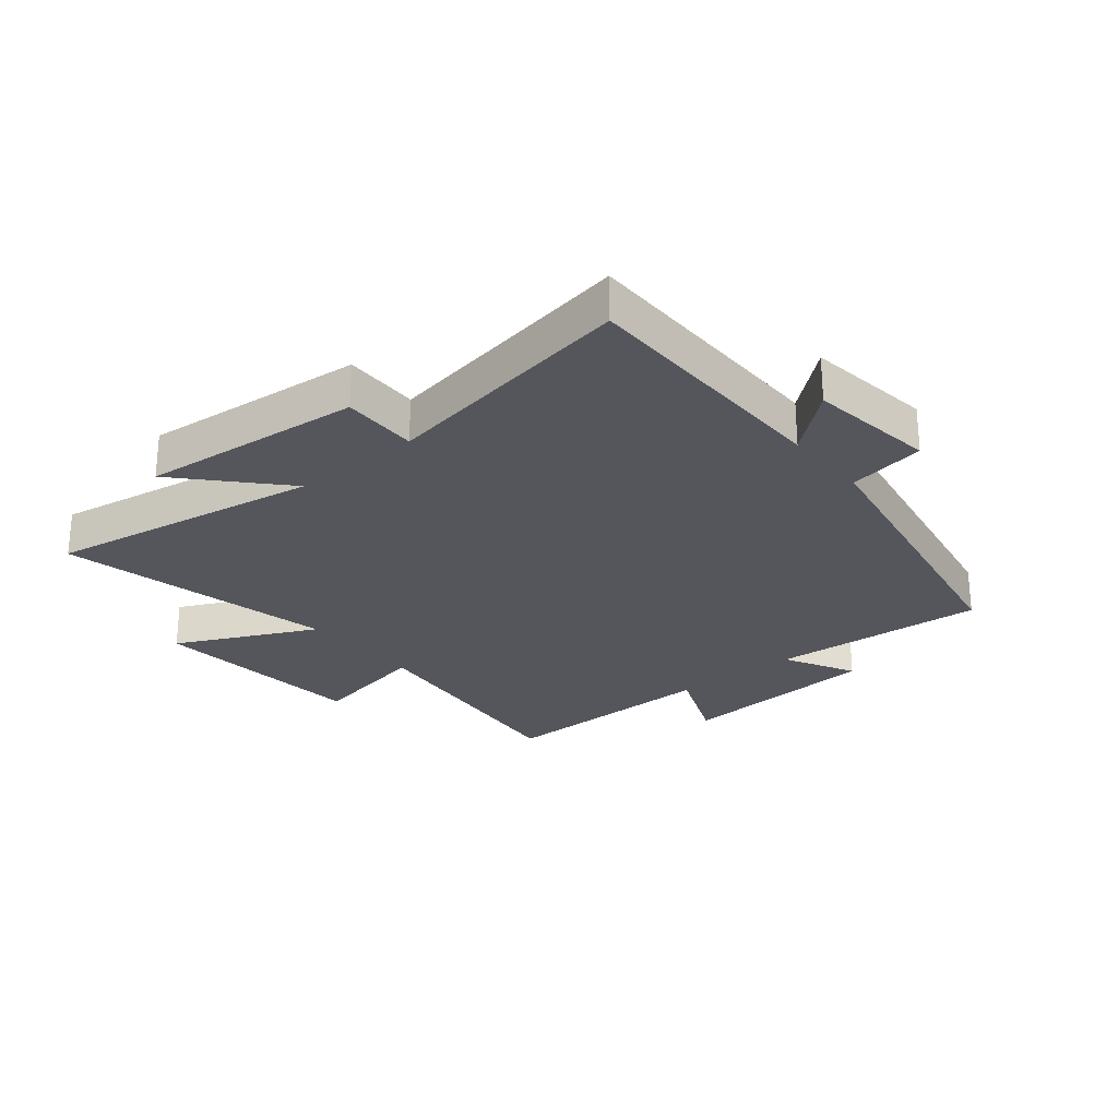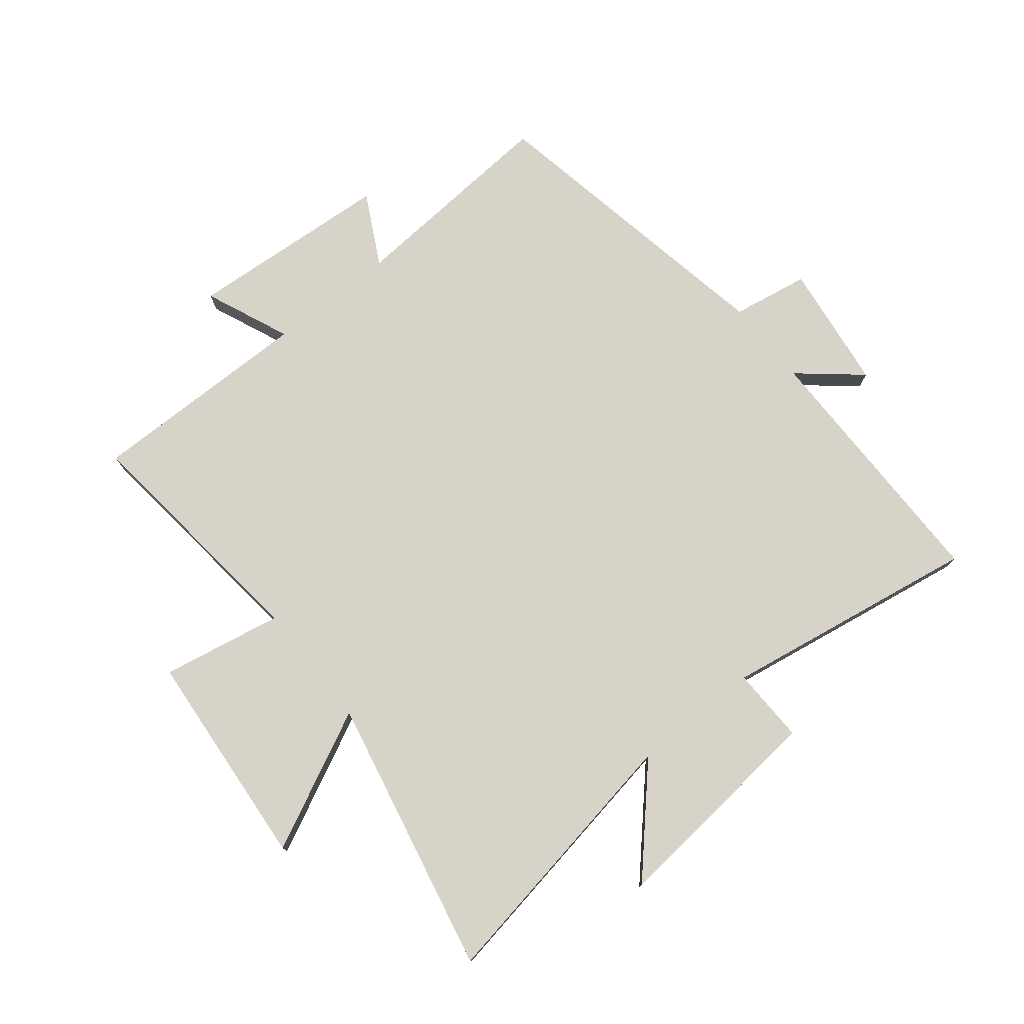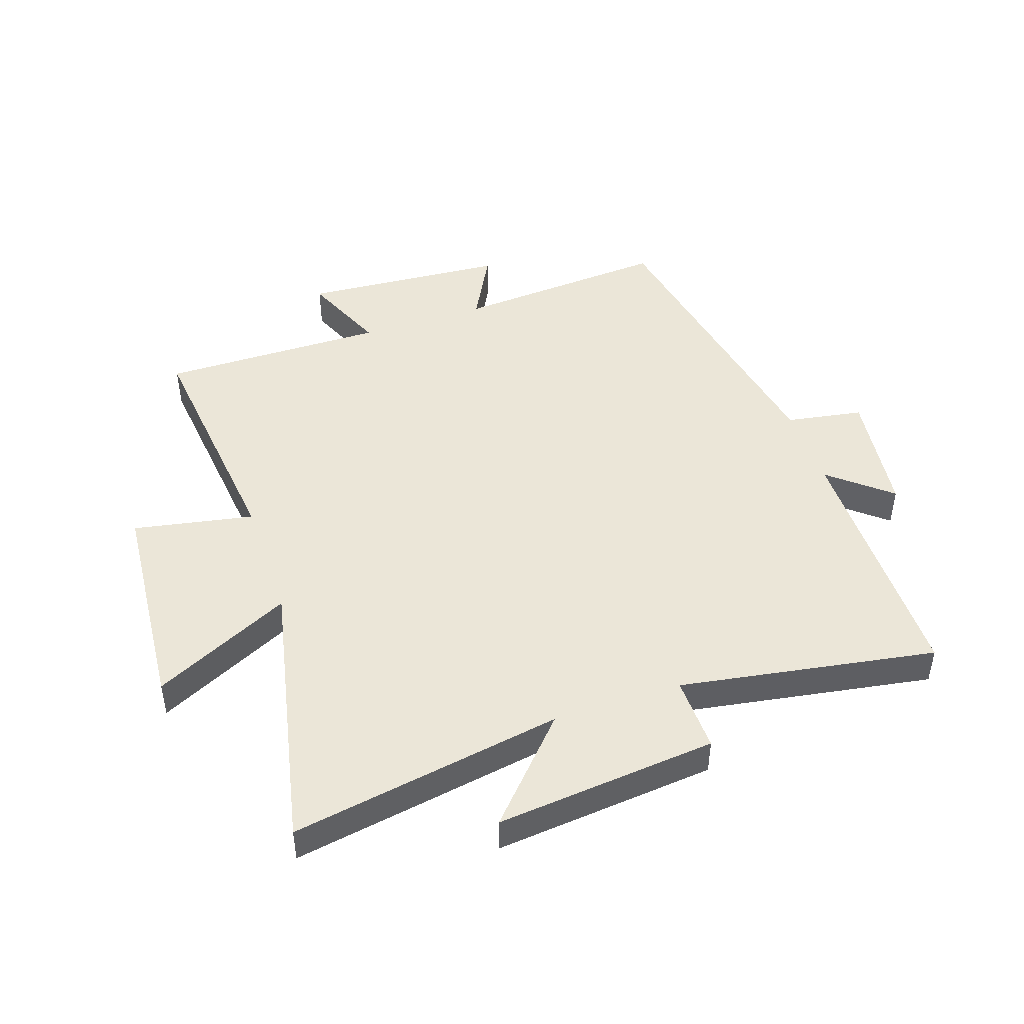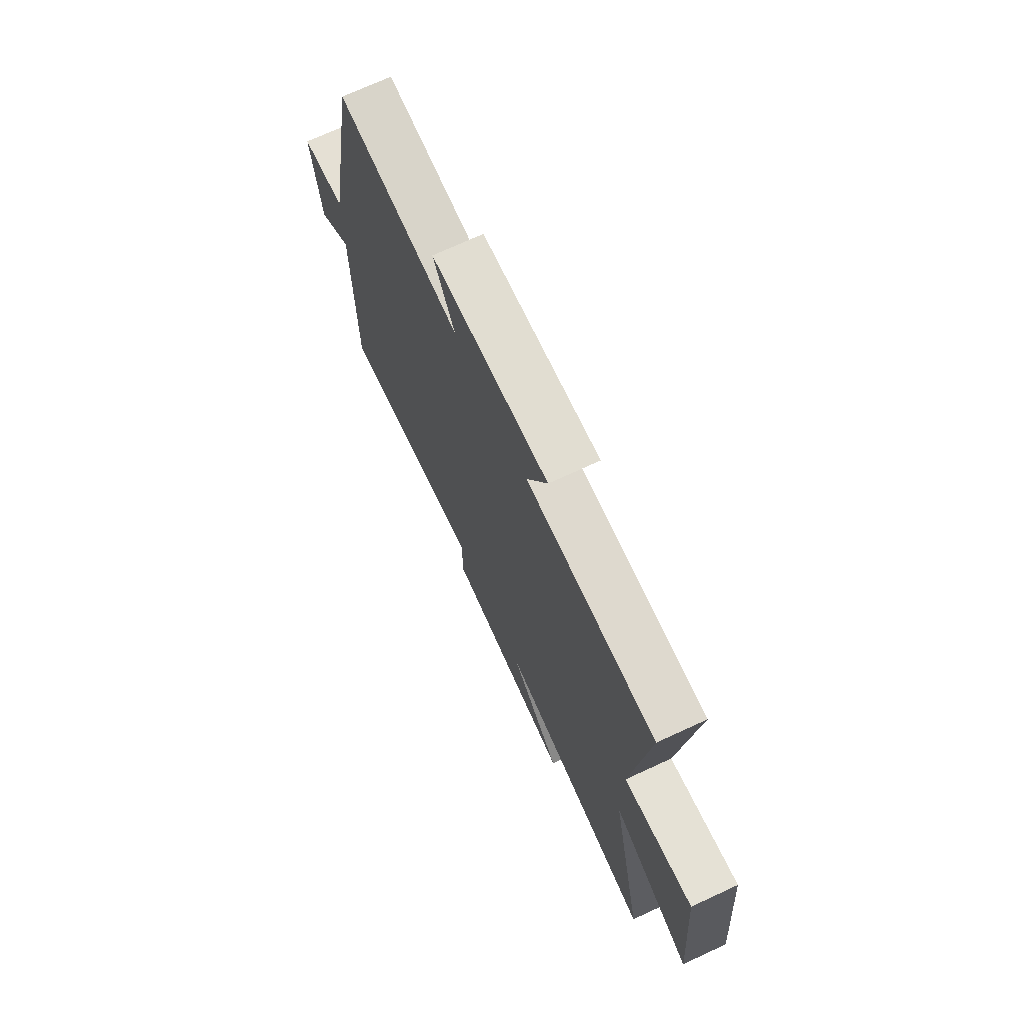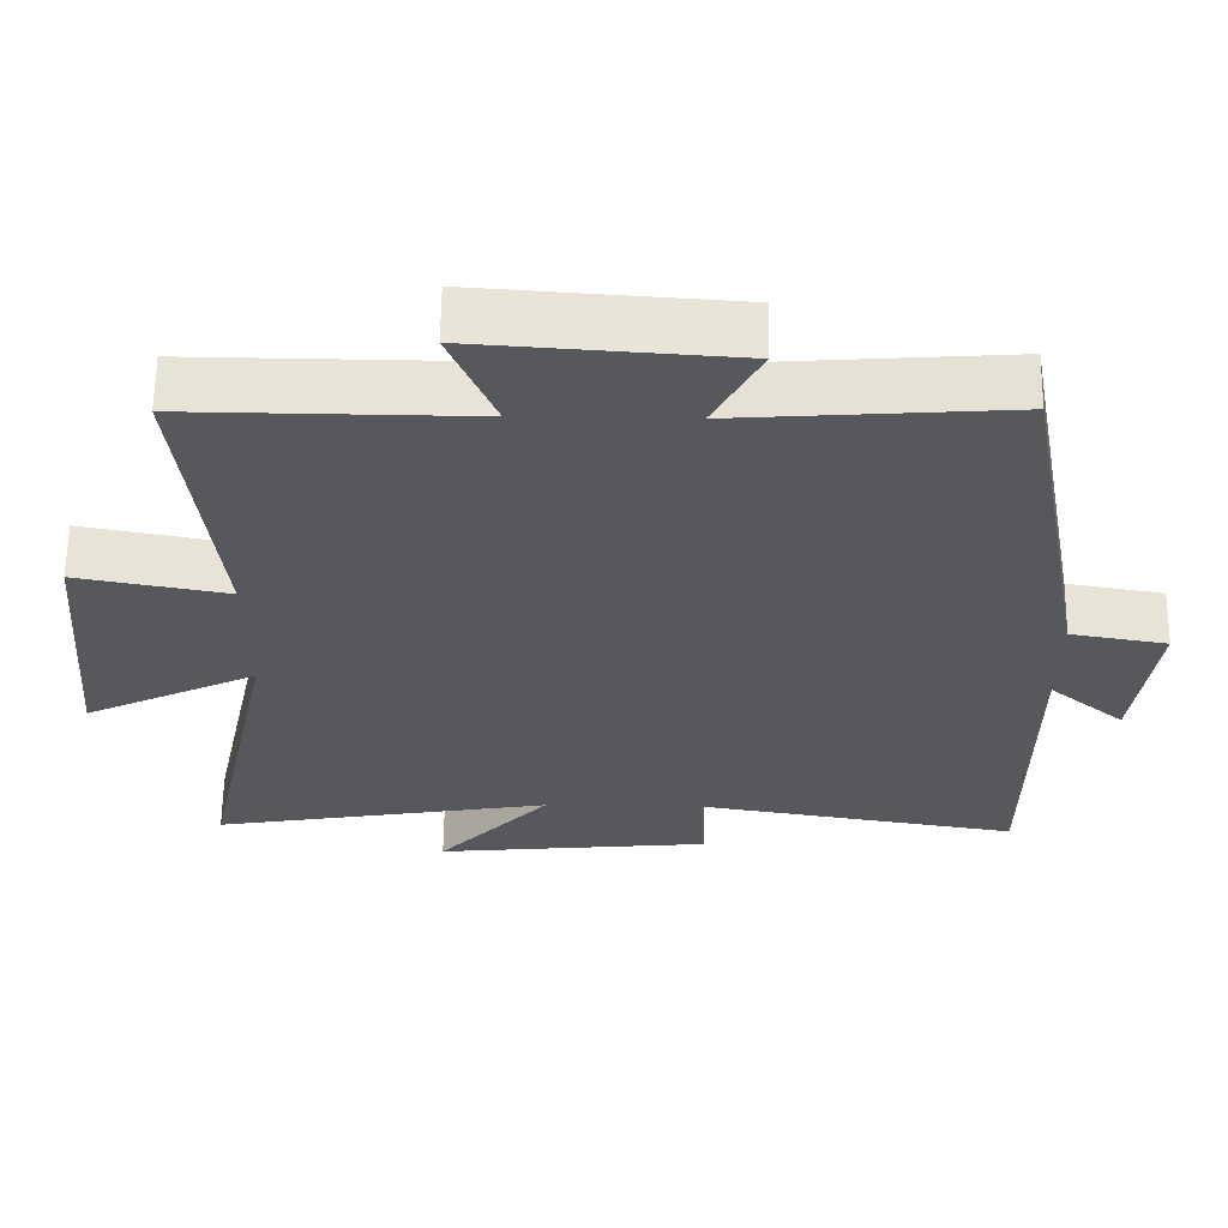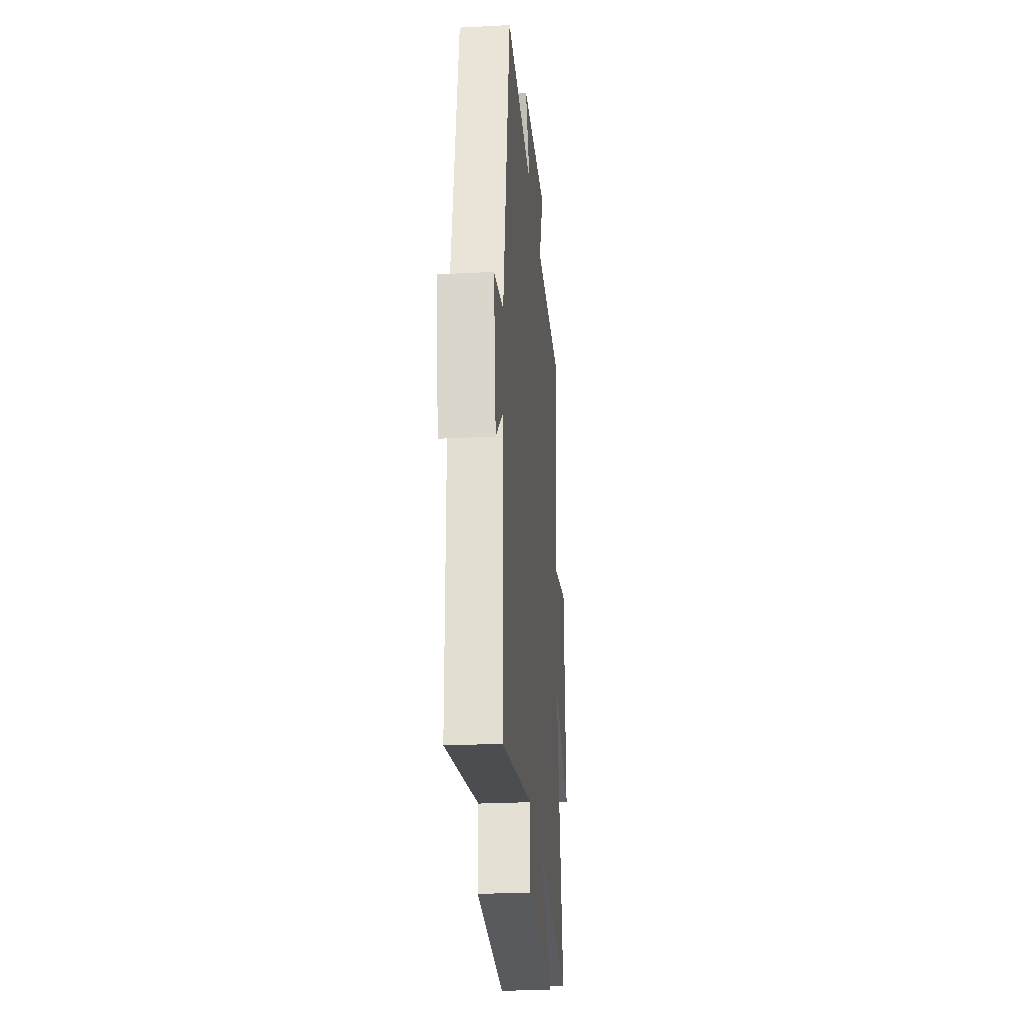
<metadata>
{"format":"obj","ext":"obj","renderer":"f3d","projection":"perspective","resolution":1024,"background":"white","views":[{"elev":-26.2,"azim":-140.5,"up":"+Y"},{"elev":76.3,"azim":141.2,"up":"+Y"},{"elev":46.3,"azim":161.3,"up":"+Y"},{"elev":71.9,"azim":65.2,"up":"+Z"},{"elev":61.8,"azim":-179.3,"up":"+Z"},{"elev":-25.3,"azim":-85.2,"up":"+Z"}]}
</metadata>
<code>
v -0.498 0.07 -0.571
v -0.5 0.07 -0.134
v -0.6 0.07 -0.218
v -0.628 0.07 -0.006
v -0.5 0.07 0.016
v -0.406 0.07 0.526
v -0.048 0.07 0.5
v -0.11 0.07 0.618
v 0.23 0.07 0.642
v 0.17 0.07 0.5
v 0.545 0.07 0.503
v 0.5 0.07 0.095
v 0.7 0.07 0.133
v 0.73 0.07 -0.231
v 0.5 0.07 -0.119
v 0.598 0.07 -0.578
v 0.144 0.07 -0.5
v 0.293 0.07 -0.662
v -0.075 0.07 -0.626
v -0.072 0.07 -0.5
v -0.498 0 -0.571
v -0.5 0 -0.134
v -0.6 0 -0.218
v -0.628 0 -0.006
v -0.5 0 0.016
v -0.406 0 0.526
v -0.048 0 0.5
v -0.11 0 0.618
v 0.23 0 0.642
v 0.17 0 0.5
v 0.545 0 0.503
v 0.5 0 0.095
v 0.7 0 0.133
v 0.73 0 -0.231
v 0.5 0 -0.119
v 0.598 0 -0.578
v 0.144 0 -0.5
v 0.293 0 -0.662
v -0.075 0 -0.626
v -0.072 0 -0.5
f 17 18 19 20
f 15 16 17
f 15 17 20
f 12 13 14 15
f 12 15 20 1
f 10 11 12 1
f 7 8 9 10
f 5 6 7
f 5 7 10 1
f 2 3 4 5
f 1 2 5
f 40 39 38 37
f 37 36 35
f 40 37 35
f 35 34 33 32
f 21 40 35 32
f 21 32 31 30
f 30 29 28 27
f 27 26 25
f 21 30 27 25
f 25 24 23 22
f 25 22 21
f 1 21 22 2
f 2 22 23 3
f 3 23 24 4
f 4 24 25 5
f 5 25 26 6
f 6 26 27 7
f 7 27 28 8
f 8 28 29 9
f 9 29 30 10
f 10 30 31 11
f 11 31 32 12
f 12 32 33 13
f 13 33 34 14
f 14 34 35 15
f 15 35 36 16
f 16 36 37 17
f 17 37 38 18
f 18 38 39 19
f 19 39 40 20
f 20 40 21 1

</code>
